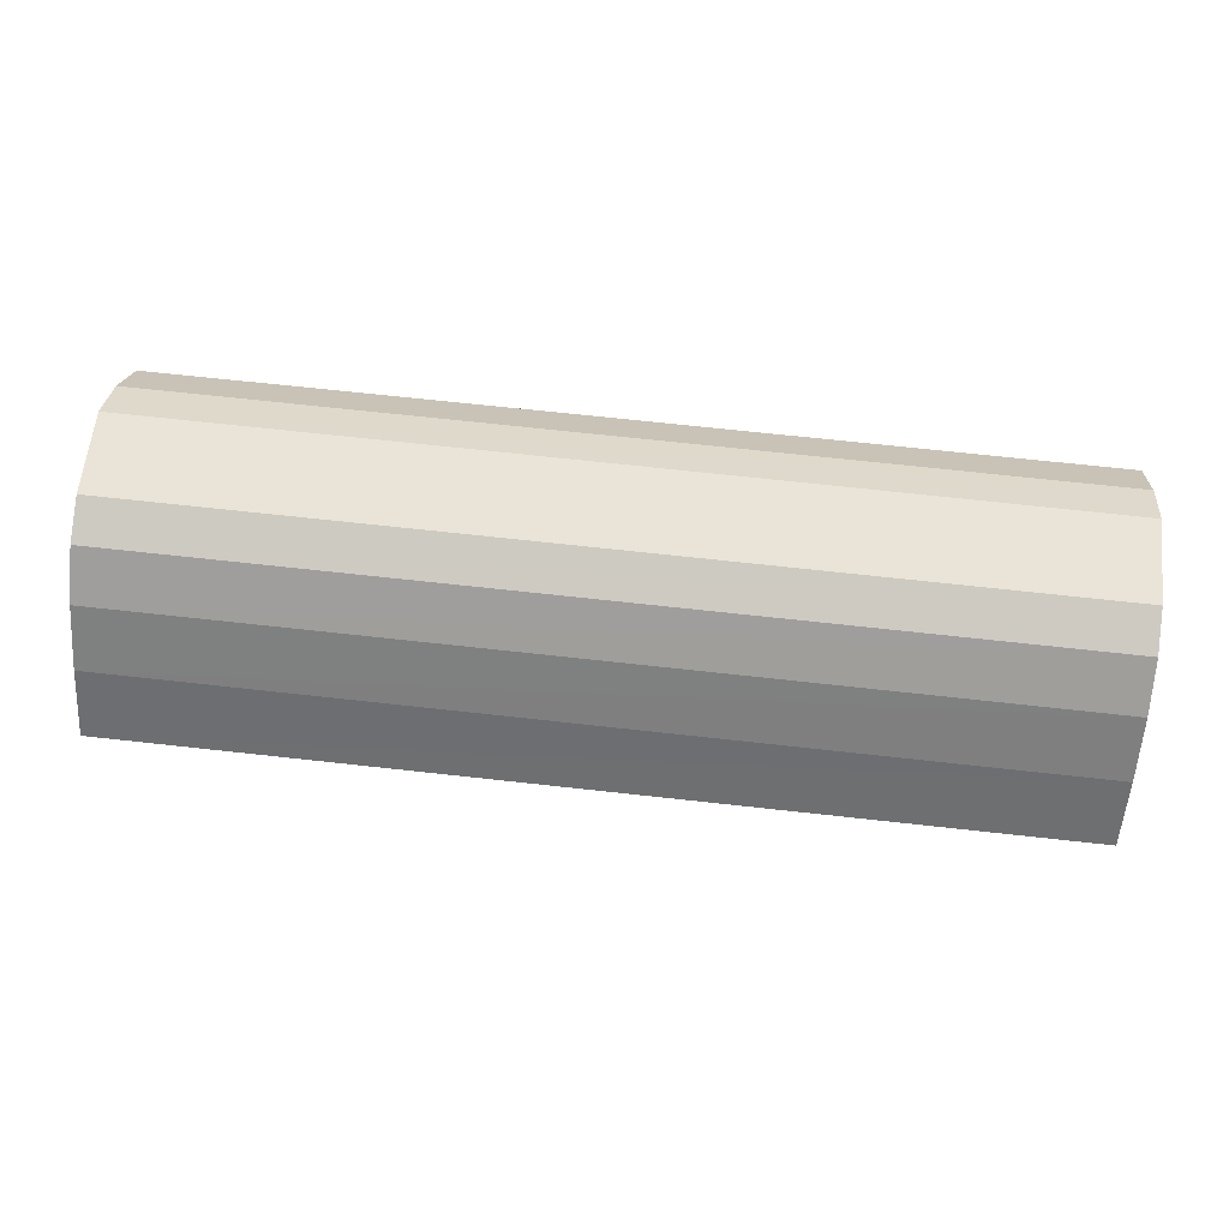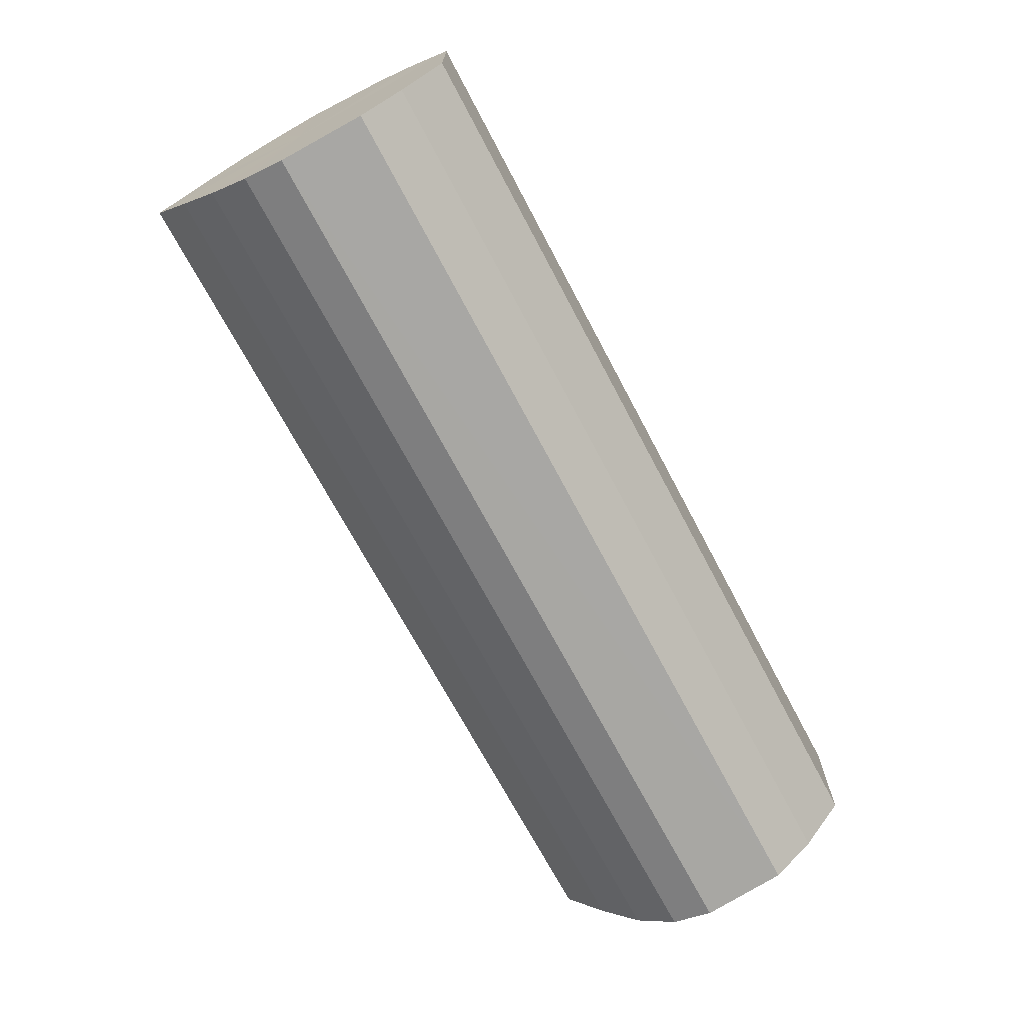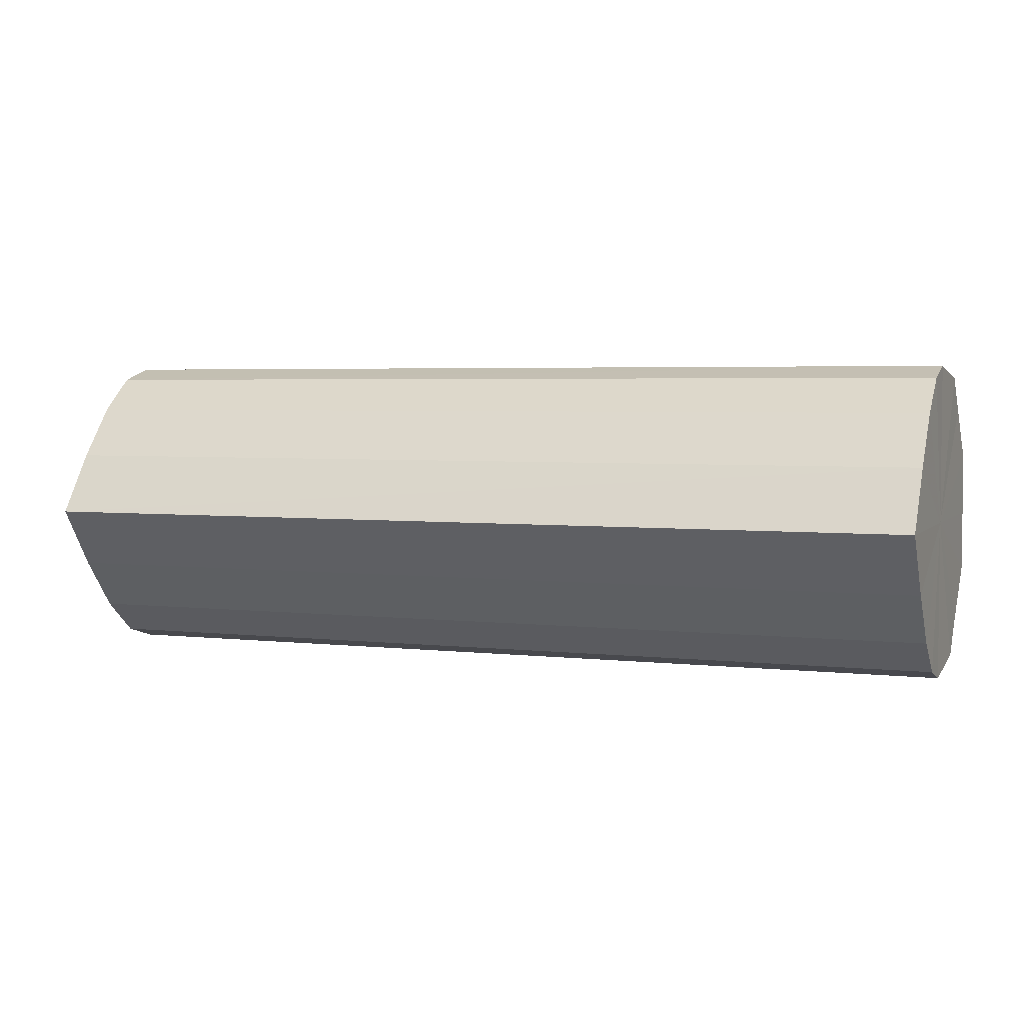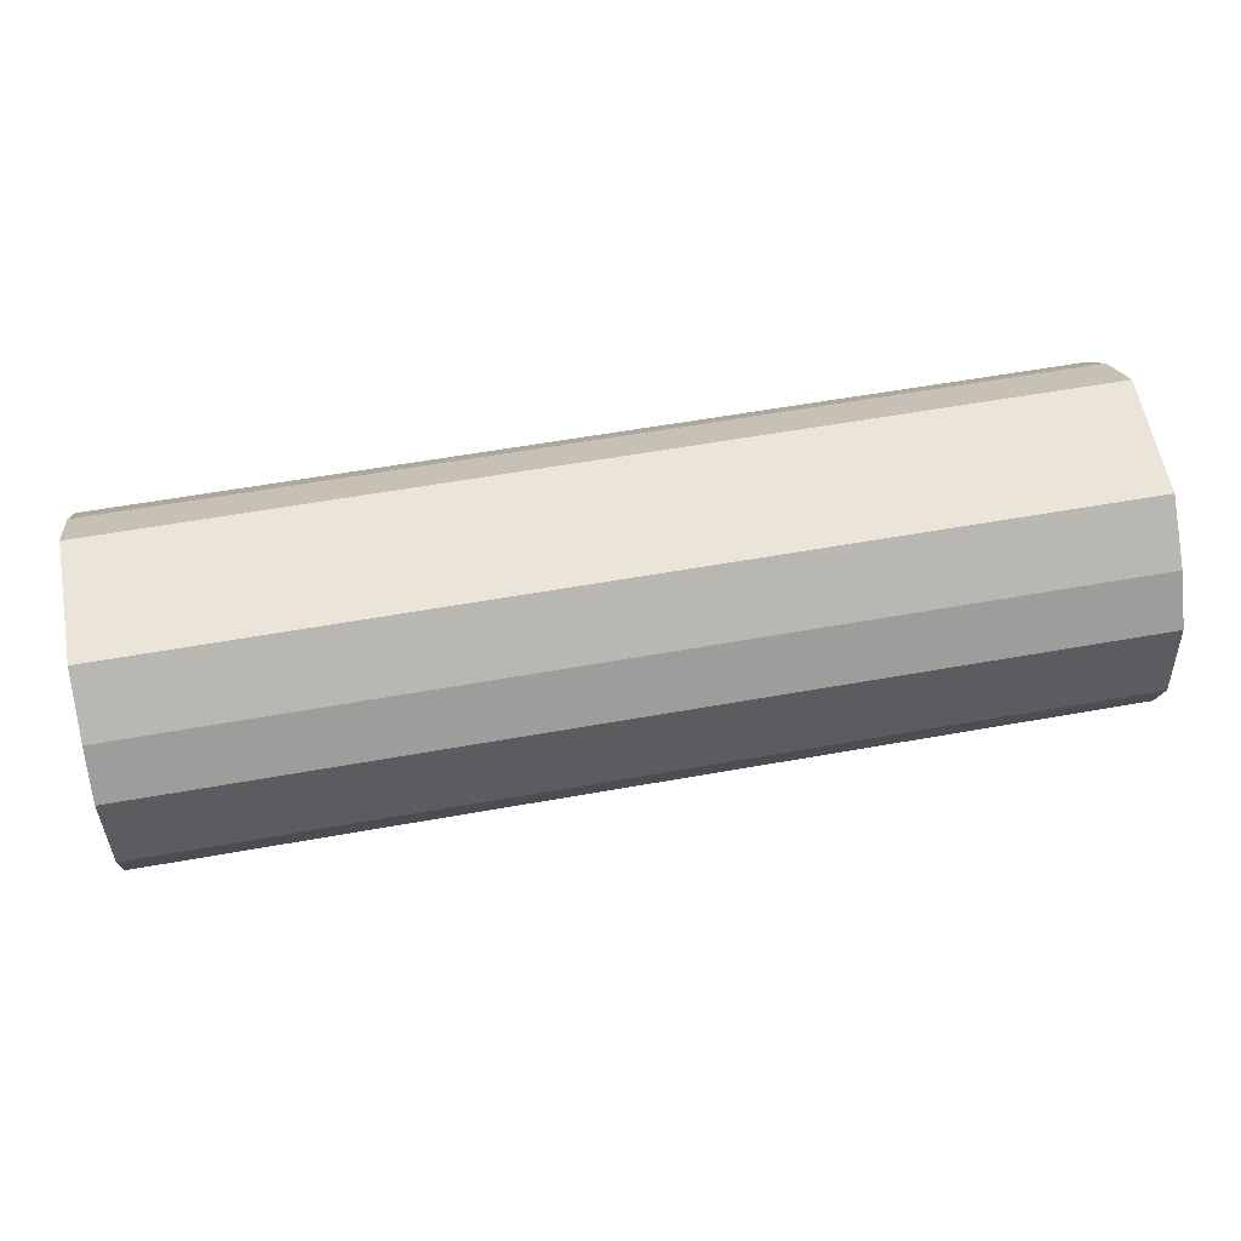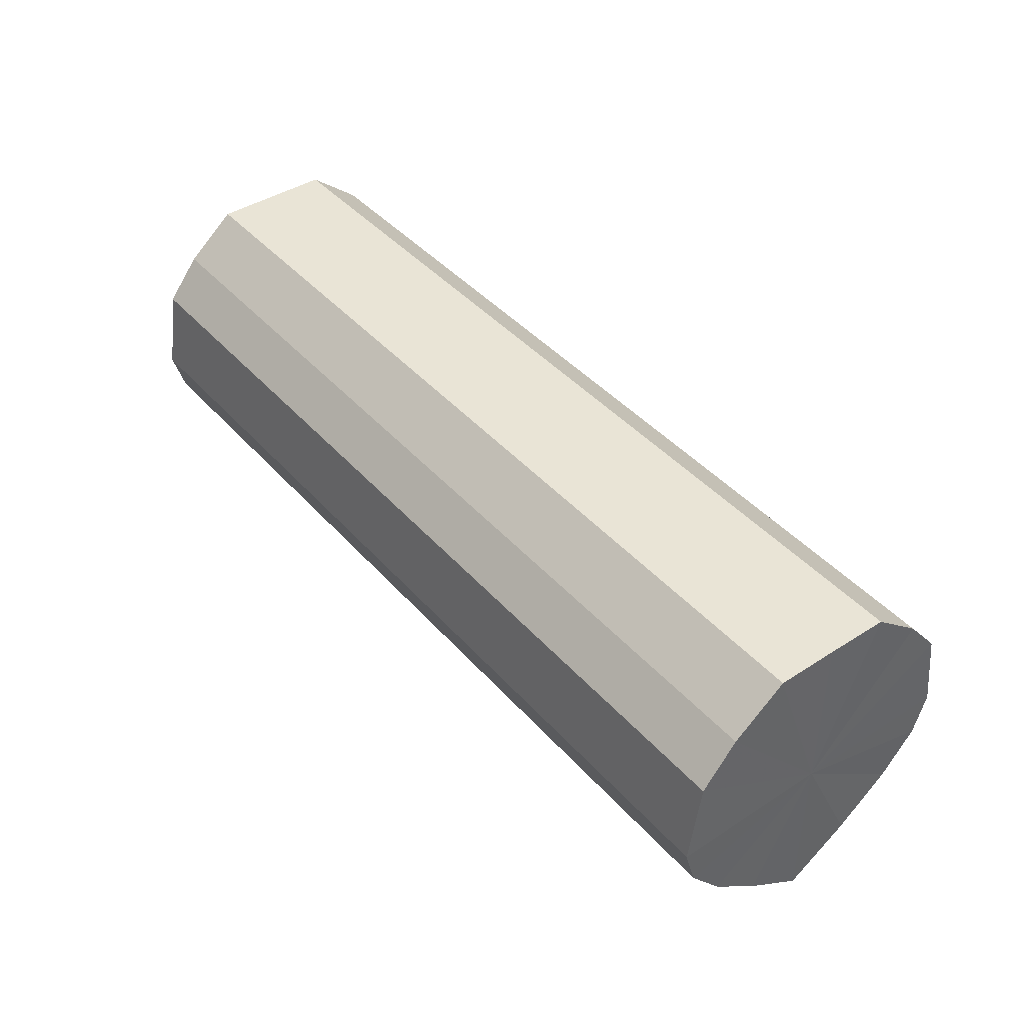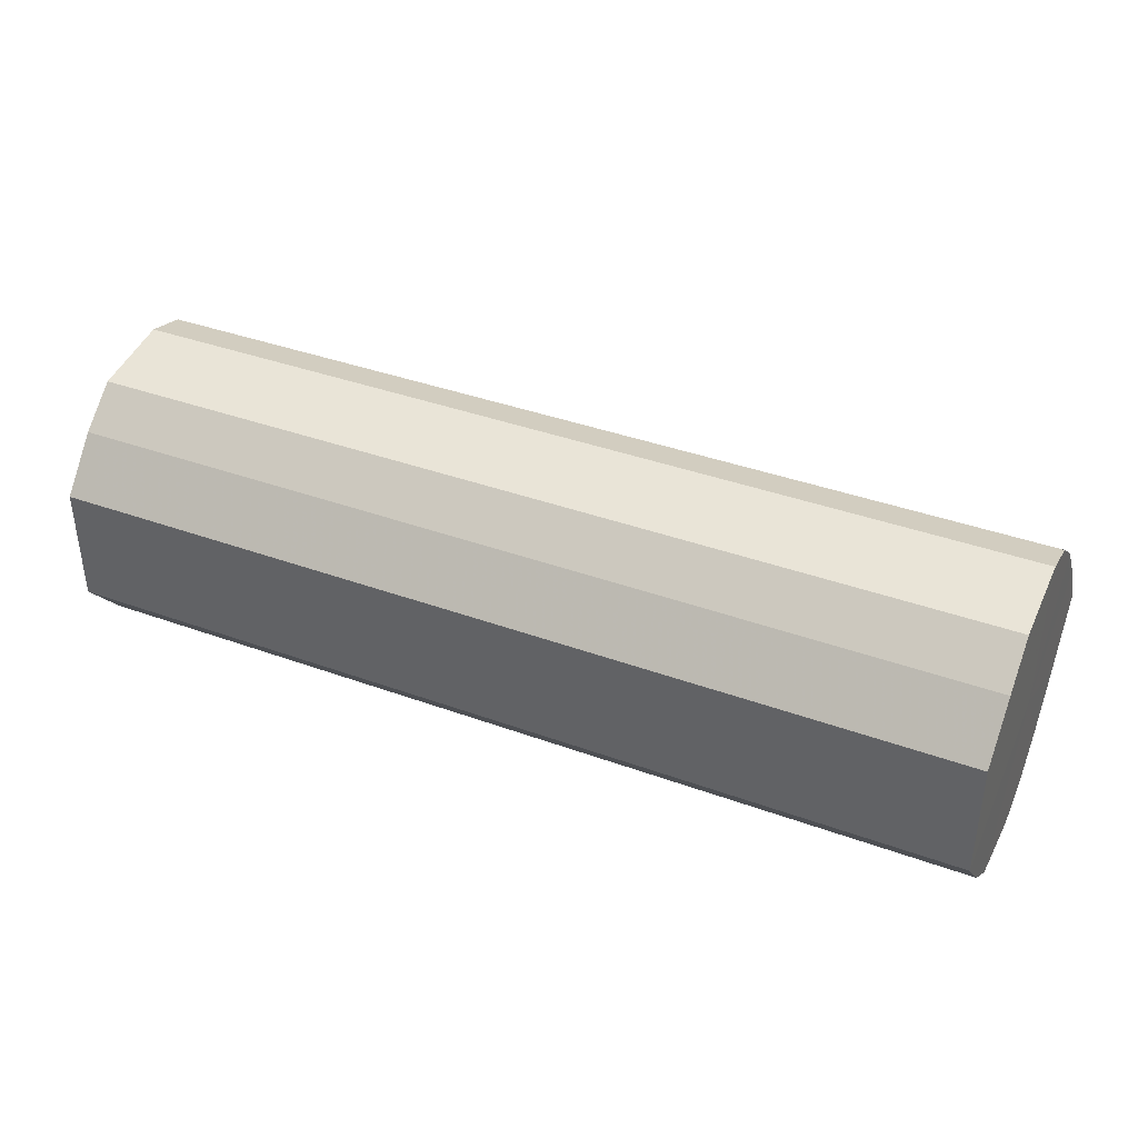
<metadata>
{"format":"obj","ext":"obj","renderer":"f3d","projection":"perspective","resolution":1024,"background":"white","views":[{"elev":69.6,"azim":6.3,"up":"+Z"},{"elev":-70.2,"azim":117.9,"up":"+Z"},{"elev":3.8,"azim":21.0,"up":"+Z"},{"elev":59.2,"azim":-10.4,"up":"+Y"},{"elev":42.5,"azim":52.3,"up":"+Y"},{"elev":38.9,"azim":-155.5,"up":"+Z"}]}
</metadata>
<code>
o 19951
v 2218 1867 14.32
v 2218 1867 14.33
v 2218 1867 14.32
v 2218 1867 14.34
v 2218 1867 14.33
v 2218 1867 14.3
v 2218 1867 14.3
v 2218 1867 14.35
v 2218 1867 14.34
v 2218 1867 14.29
v 2218 1867 14.29
v 2218 1867 14.35
v 2218 1867 14.35
v 2218 1867 14.28
v 2218 1867 14.28
v 2218 1867 14.35
v 2218 1867 14.35
v 2218 1867 14.28
v 2218 1867 14.28
v 2218 1867 14.34
v 2218 1867 14.35
v 2218 1867 14.28
v 2218 1867 14.28
v 2218 1867 14.33
v 2218 1867 14.34
v 2218 1867 14.29
v 2218 1867 14.29
v 2218 1867 14.32
v 2218 1867 14.33
v 2218 1867 14.3
v 2218 1867 14.3
v 2218 1867 14.32
v 2218 1867 14.32
v 2218 1867 14.33
v 2218 1867 14.33
v 2218 1867 14.34
v 2218 1867 14.34
v 2218 1867 14.3
v 2218 1867 14.32
v 2218 1867 14.29
v 2218 1867 14.3
v 2218 1867 14.35
v 2218 1867 14.35
v 2218 1867 14.28
v 2218 1867 14.29
v 2218 1867 14.28
v 2218 1867 14.28
v 2218 1867 14.35
v 2218 1867 14.35
v 2218 1867 14.28
v 2218 1867 14.28
v 2218 1867 14.29
v 2218 1867 14.28
v 2218 1867 14.35
v 2218 1867 14.35
v 2218 1867 14.3
v 2218 1867 14.29
v 2218 1867 14.32
v 2218 1867 14.3
v 2218 1867 14.34
v 2218 1867 14.34
v 2218 1867 14.33
v 2218 1867 14.32
v 2218 1867 14.33
v 2218 1867 14.32
v 2218 1867 14.33
v 2218 1867 14.32
v 2218 1867 14.34
v 2218 1867 14.3
v 2218 1867 14.35
v 2218 1867 14.29
v 2218 1867 14.35
v 2218 1867 14.28
v 2218 1867 14.35
v 2218 1867 14.28
v 2218 1867 14.34
v 2218 1867 14.28
v 2218 1867 14.33
v 2218 1867 14.29
v 2218 1867 14.32
v 2218 1867 14.3
v 2218 1867 14.32
v 2218 1867 14.32
v 2218 1867 14.33
v 2218 1867 14.3
v 2218 1867 14.34
v 2218 1867 14.29
v 2218 1867 14.35
v 2218 1867 14.28
v 2218 1867 14.35
v 2218 1867 14.28
v 2218 1867 14.35
v 2218 1867 14.28
v 2218 1867 14.34
v 2218 1867 14.29
v 2218 1867 14.33
v 2218 1867 14.3
v 2218 1867 14.32
f 1 2 3
f 2 4 5
f 6 1 7
f 4 8 9
f 10 6 11
f 8 12 13
f 14 10 15
f 12 16 17
f 18 14 19
f 16 20 21
f 22 18 23
f 20 24 25
f 26 22 27
f 24 28 29
f 30 26 31
f 28 30 32
f 33 34 35
f 35 36 37
f 38 39 33
f 40 41 38
f 37 42 43
f 44 45 40
f 46 47 44
f 43 48 49
f 50 51 46
f 52 53 50
f 49 54 55
f 56 57 52
f 58 59 56
f 55 60 61
f 62 63 58
f 61 64 62
f 65 66 67
f 65 68 66
f 65 67 69
f 65 70 68
f 65 69 71
f 65 72 70
f 65 71 73
f 65 74 72
f 65 73 75
f 65 76 74
f 65 75 77
f 65 78 76
f 65 77 79
f 65 80 78
f 65 79 81
f 65 81 80
f 82 83 84
f 82 85 83
f 82 84 86
f 82 87 85
f 82 86 88
f 82 89 87
f 82 88 90
f 82 91 89
f 82 90 92
f 82 93 91
f 82 92 94
f 82 95 93
f 82 94 96
f 82 97 95
f 82 96 98
f 82 98 97

</code>
